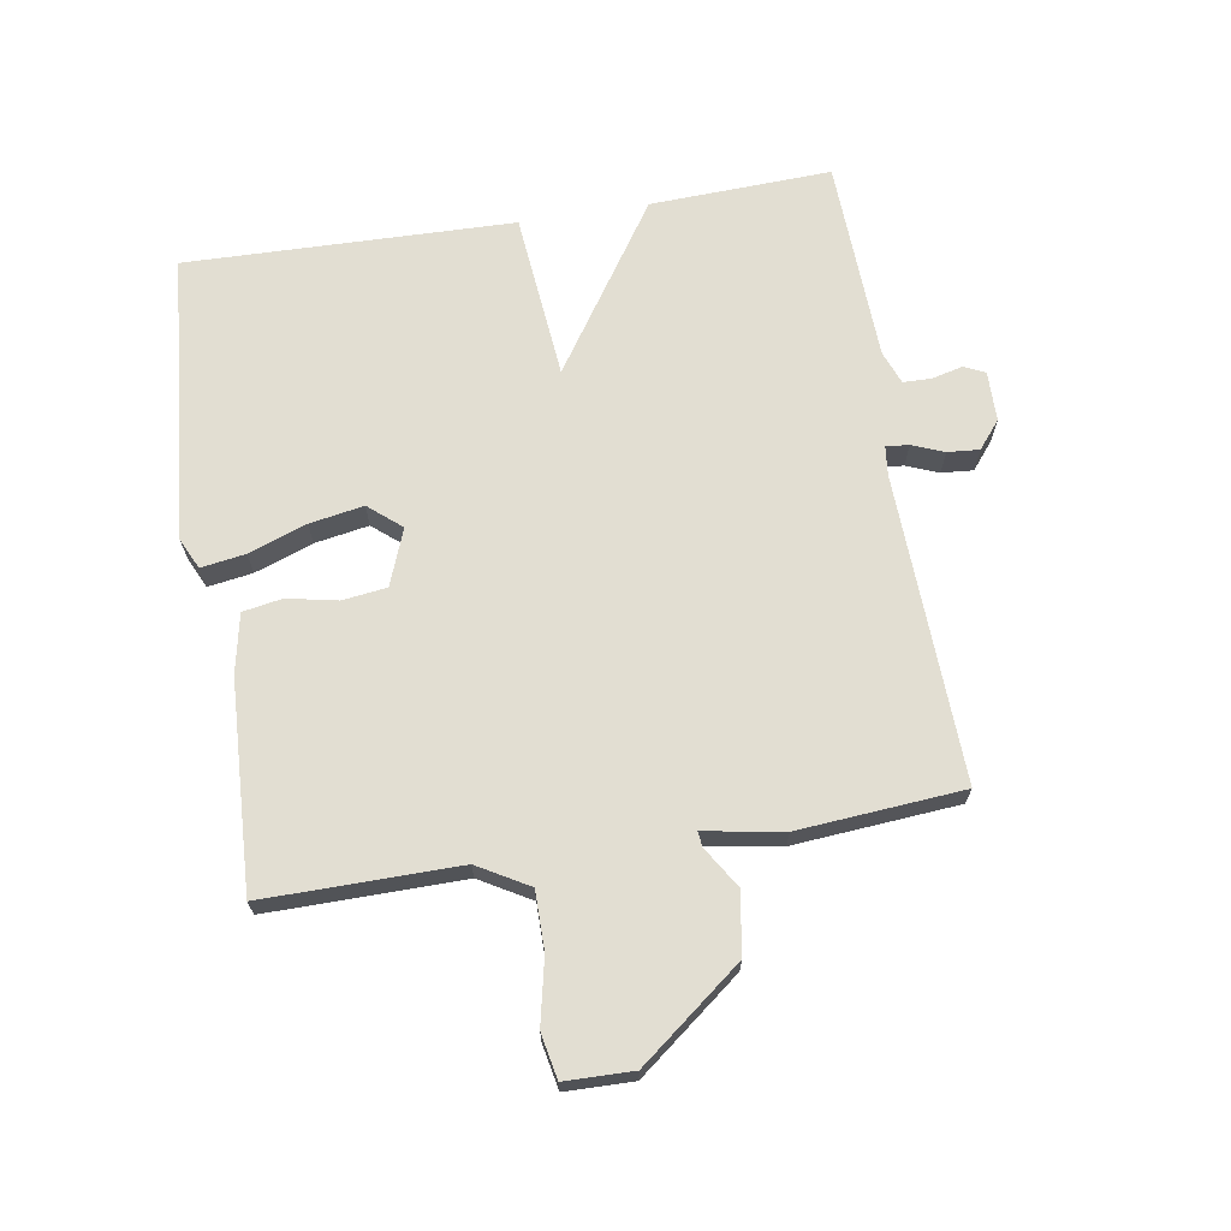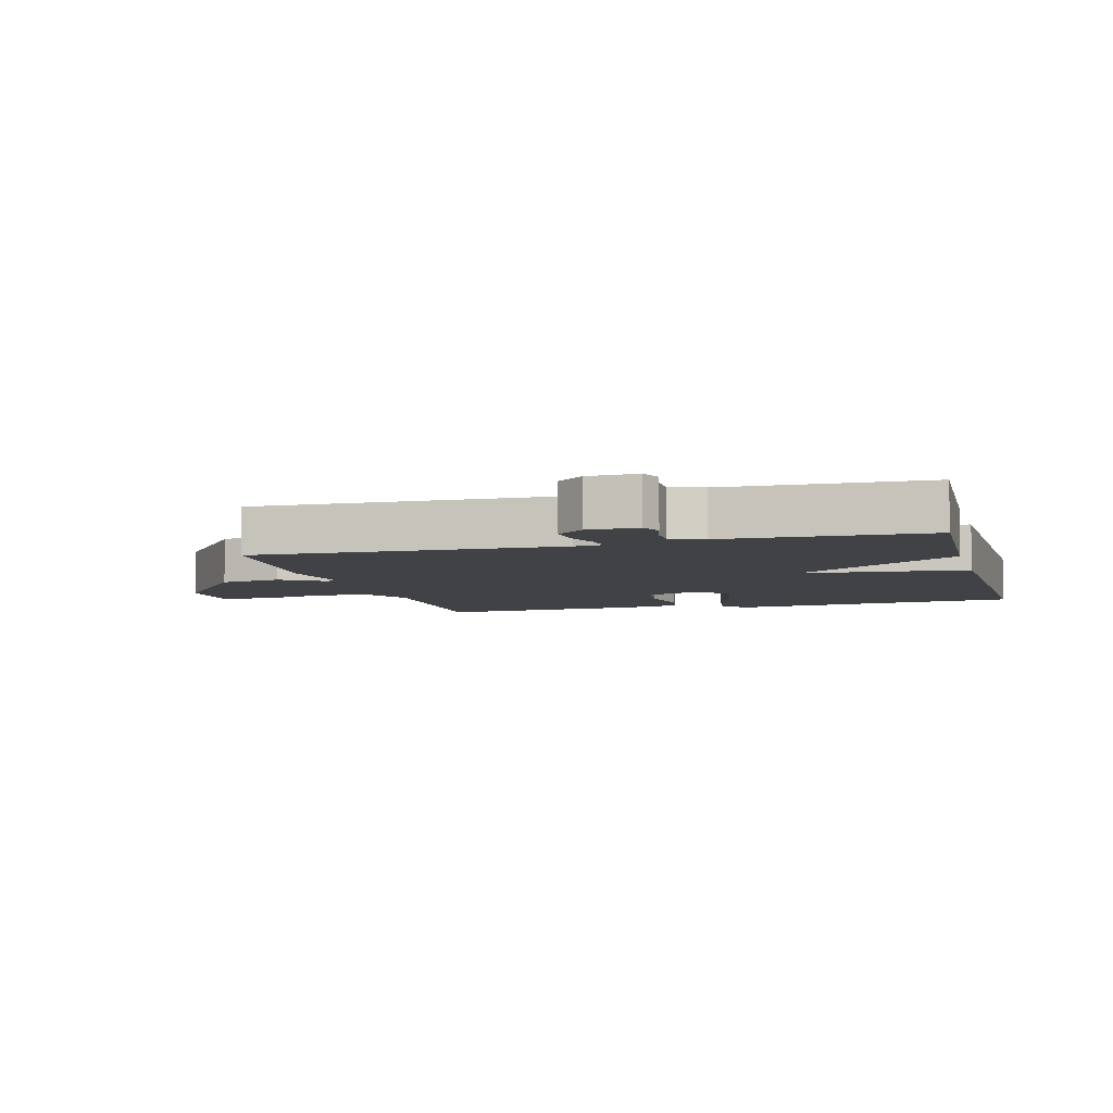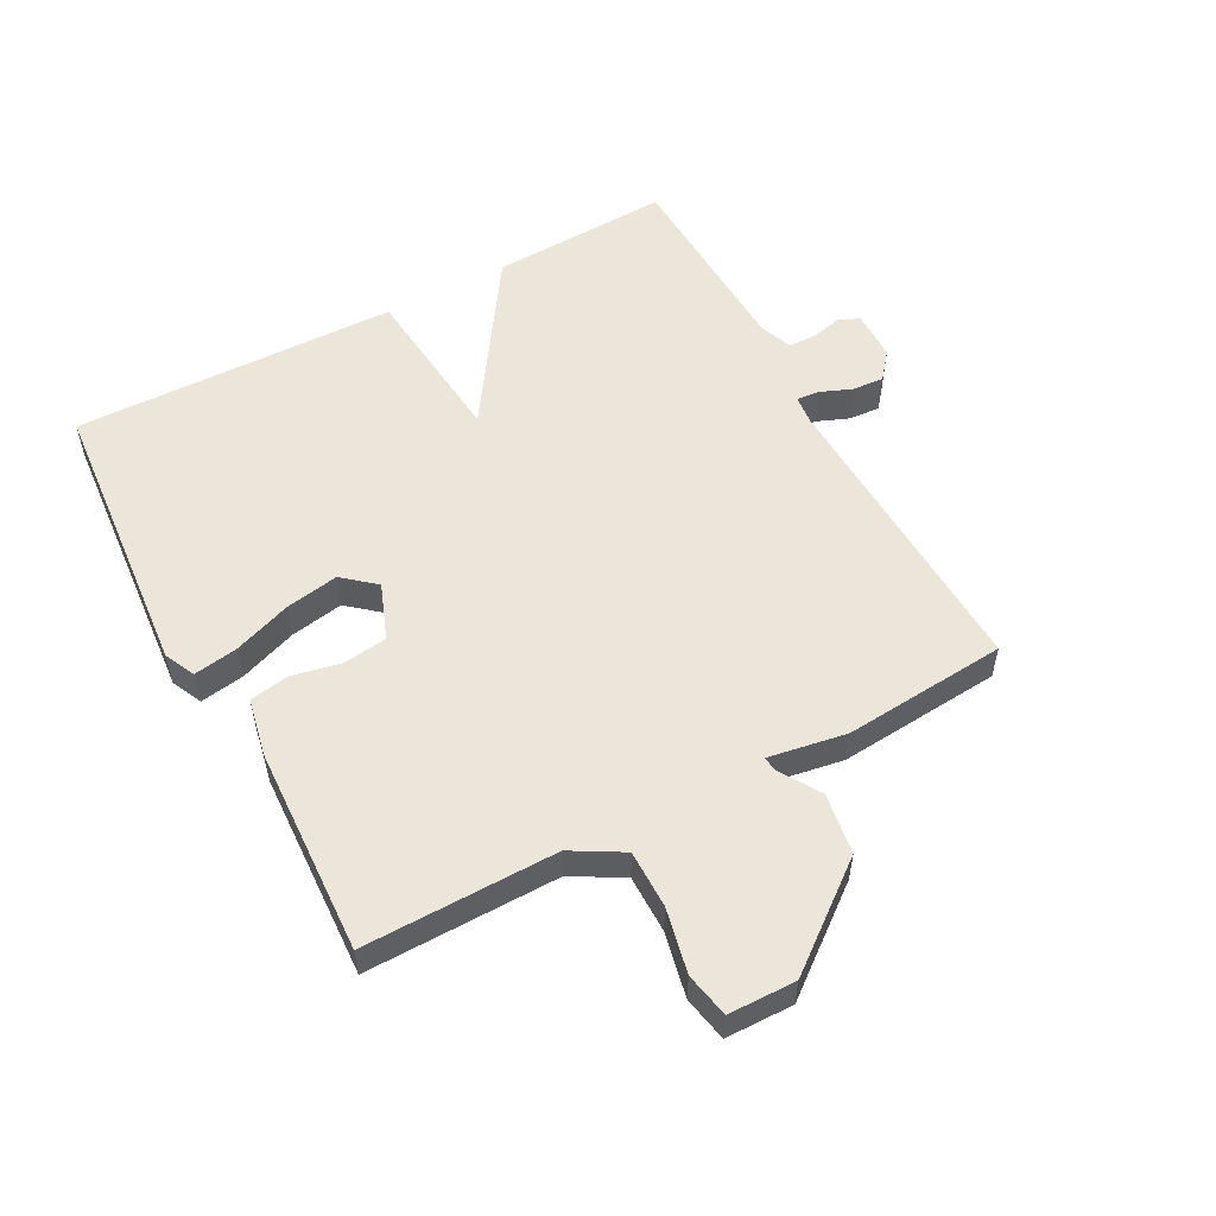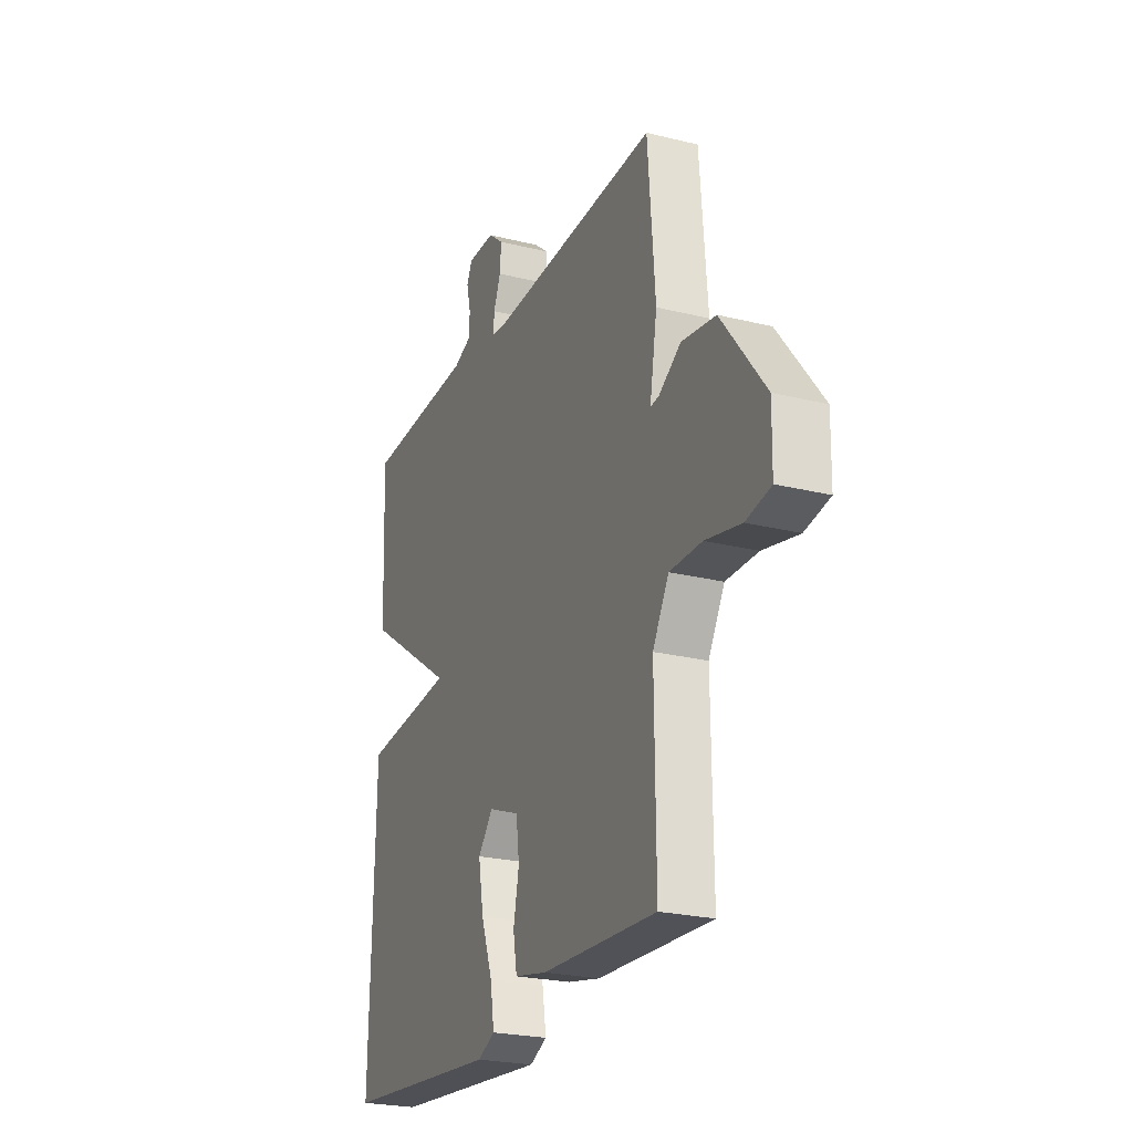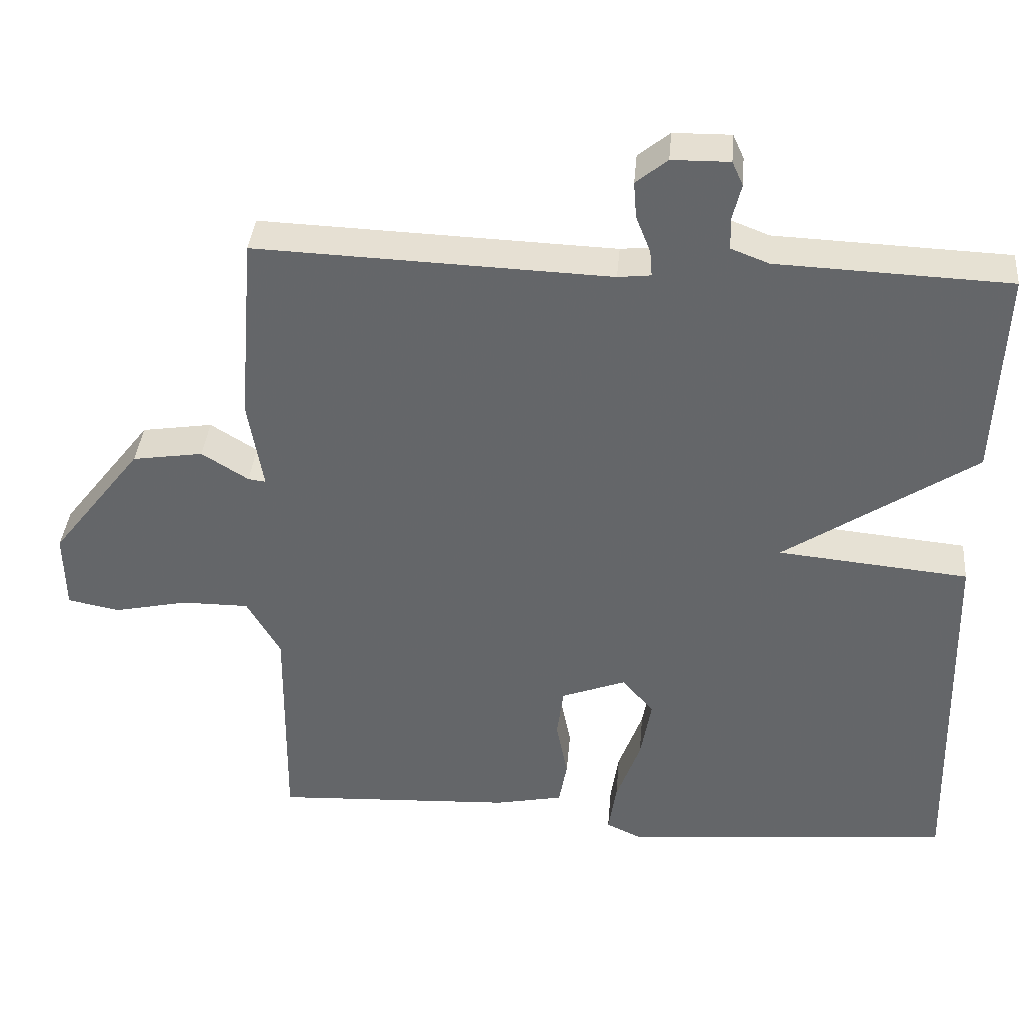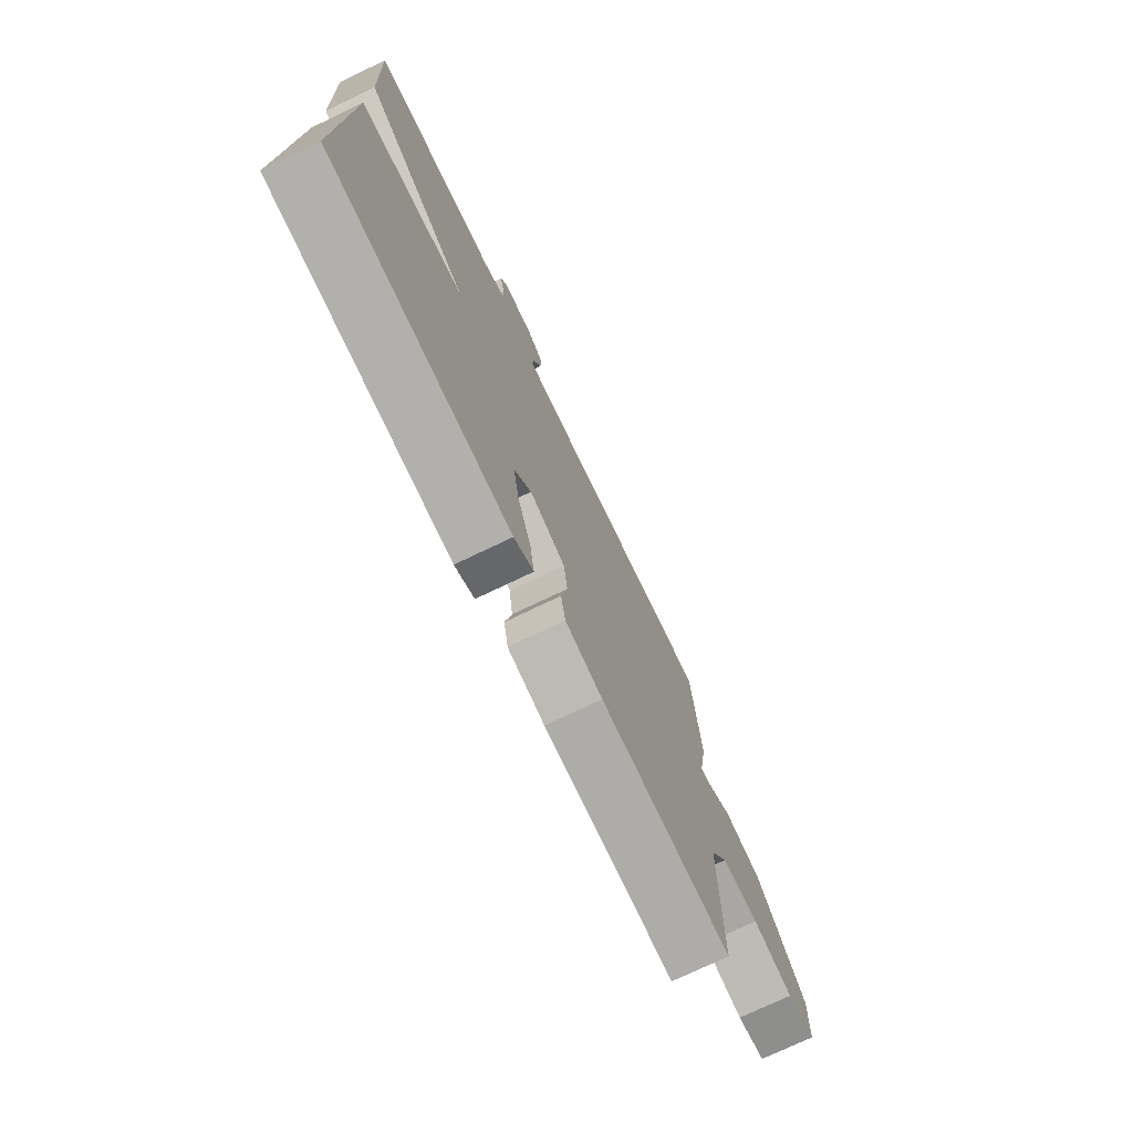
<metadata>
{"format":"obj","ext":"obj","renderer":"f3d","projection":"perspective","resolution":1024,"background":"white","views":[{"elev":68.0,"azim":-99.2,"up":"+Y"},{"elev":-6.3,"azim":15.5,"up":"+Y"},{"elev":54.6,"azim":-118.3,"up":"+Y"},{"elev":-24.1,"azim":-112.4,"up":"+Z"},{"elev":37.7,"azim":5.0,"up":"+Z"},{"elev":-74.6,"azim":115.6,"up":"+Z"}]}
</metadata>
<code>
v -0.5 0.07 -0.5
v -0.497 0.07 -0.194
v -0.543 0.07 -0.114
v -0.635 0.07 -0.114
v -0.737 0.07 -0.136
v -0.808 0.07 -0.122
v -0.81 0.07 -0.015
v -0.685 0.07 0.145
v -0.588 0.07 0.16
v -0.524 0.07 0.12
v -0.5 0.07 0.117
v -0.521 0.07 0.241
v -0.5 0.07 0.5
v -0.015 0.07 0.482
v 0.03 0.07 0.487
v 0.027 0.07 0.523
v 0.007 0.07 0.573
v 0.003 0.07 0.623
v 0.046 0.07 0.658
v 0.125 0.07 0.659
v 0.14 0.07 0.626
v 0.128 0.07 0.577
v 0.129 0.07 0.533
v 0.181 0.07 0.513
v 0.5 0.07 0.5
v 0.488 0.07 0.215
v 0.226 0.07 0.04
v 0.488 0.07 0.015
v 0.5 0.07 -0.5
v 0.047 0.07 -0.54
v -0.002 0.07 -0.517
v 0.009 0.07 -0.447
v 0.042 0.07 -0.356
v 0.057 0.07 -0.271
v 0.014 0.07 -0.22
v -0.075 0.07 -0.254
v -0.084 0.07 -0.324
v -0.068 0.07 -0.403
v -0.079 0.07 -0.465
v -0.172 0.07 -0.484
v -0.5 0 -0.5
v -0.497 0 -0.194
v -0.543 0 -0.114
v -0.635 0 -0.114
v -0.737 0 -0.136
v -0.808 0 -0.122
v -0.81 0 -0.015
v -0.685 0 0.145
v -0.588 0 0.16
v -0.524 0 0.12
v -0.5 0 0.117
v -0.521 0 0.241
v -0.5 0 0.5
v -0.015 0 0.482
v 0.03 0 0.487
v 0.027 0 0.523
v 0.007 0 0.573
v 0.003 0 0.623
v 0.046 0 0.658
v 0.125 0 0.659
v 0.14 0 0.626
v 0.128 0 0.577
v 0.129 0 0.533
v 0.181 0 0.513
v 0.5 0 0.5
v 0.488 0 0.215
v 0.226 0 0.04
v 0.488 0 0.015
v 0.5 0 -0.5
v 0.047 0 -0.54
v -0.002 0 -0.517
v 0.009 0 -0.447
v 0.042 0 -0.356
v 0.057 0 -0.271
v 0.014 0 -0.22
v -0.075 0 -0.254
v -0.084 0 -0.324
v -0.068 0 -0.403
v -0.079 0 -0.465
v -0.172 0 -0.484
f 40 1 2
f 39 40 2
f 38 39 2
f 37 38 2
f 36 37 2 3
f 35 36 3
f 31 32 33
f 30 31 33
f 29 30 33
f 28 29 33
f 27 28 33
f 27 33 34
f 24 25 26 27
f 27 34 35
f 24 27 35
f 23 24 35
f 20 21 22
f 19 20 22
f 18 19 22
f 17 18 22
f 16 17 22
f 15 16 22 23
f 11 12 13 14
f 11 14 15
f 8 9 10
f 7 8 10
f 6 7 10
f 5 6 10
f 4 5 10
f 3 4 10 11
f 15 23 35
f 11 15 35
f 3 11 35
f 42 41 80
f 42 80 79
f 42 79 78
f 42 78 77
f 43 42 77 76
f 43 76 75
f 73 72 71
f 73 71 70
f 73 70 69
f 73 69 68
f 73 68 67
f 74 73 67
f 67 66 65 64
f 75 74 67
f 75 67 64
f 75 64 63
f 62 61 60
f 62 60 59
f 62 59 58
f 62 58 57
f 62 57 56
f 63 62 56 55
f 54 53 52 51
f 55 54 51
f 50 49 48
f 50 48 47
f 50 47 46
f 50 46 45
f 50 45 44
f 51 50 44 43
f 75 63 55
f 75 55 51
f 75 51 43
f 1 41 42 2
f 2 42 43 3
f 3 43 44 4
f 4 44 45 5
f 5 45 46 6
f 6 46 47 7
f 7 47 48 8
f 8 48 49 9
f 9 49 50 10
f 10 50 51 11
f 11 51 52 12
f 12 52 53 13
f 13 53 54 14
f 14 54 55 15
f 15 55 56 16
f 16 56 57 17
f 17 57 58 18
f 18 58 59 19
f 19 59 60 20
f 20 60 61 21
f 21 61 62 22
f 22 62 63 23
f 23 63 64 24
f 24 64 65 25
f 25 65 66 26
f 26 66 67 27
f 27 67 68 28
f 28 68 69 29
f 29 69 70 30
f 30 70 71 31
f 31 71 72 32
f 32 72 73 33
f 33 73 74 34
f 34 74 75 35
f 35 75 76 36
f 36 76 77 37
f 37 77 78 38
f 38 78 79 39
f 39 79 80 40
f 40 80 41 1

</code>
